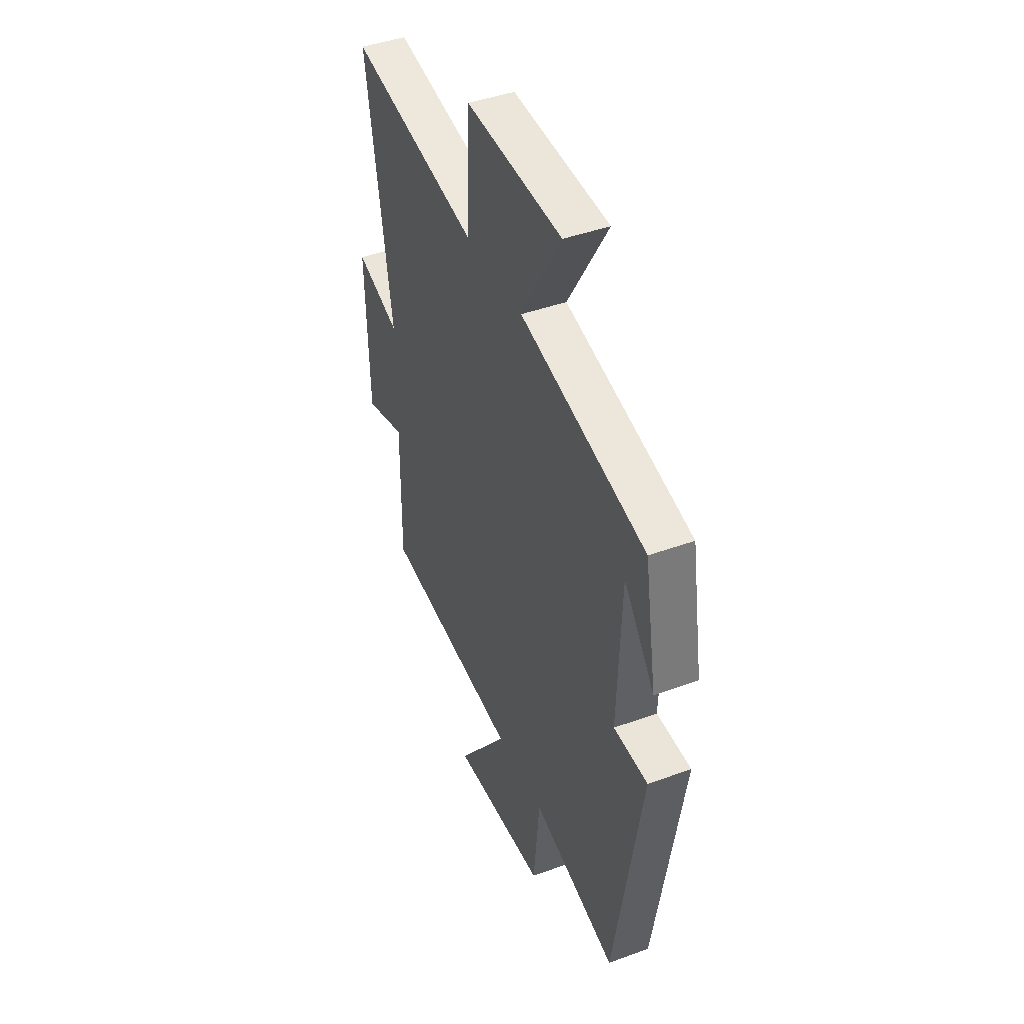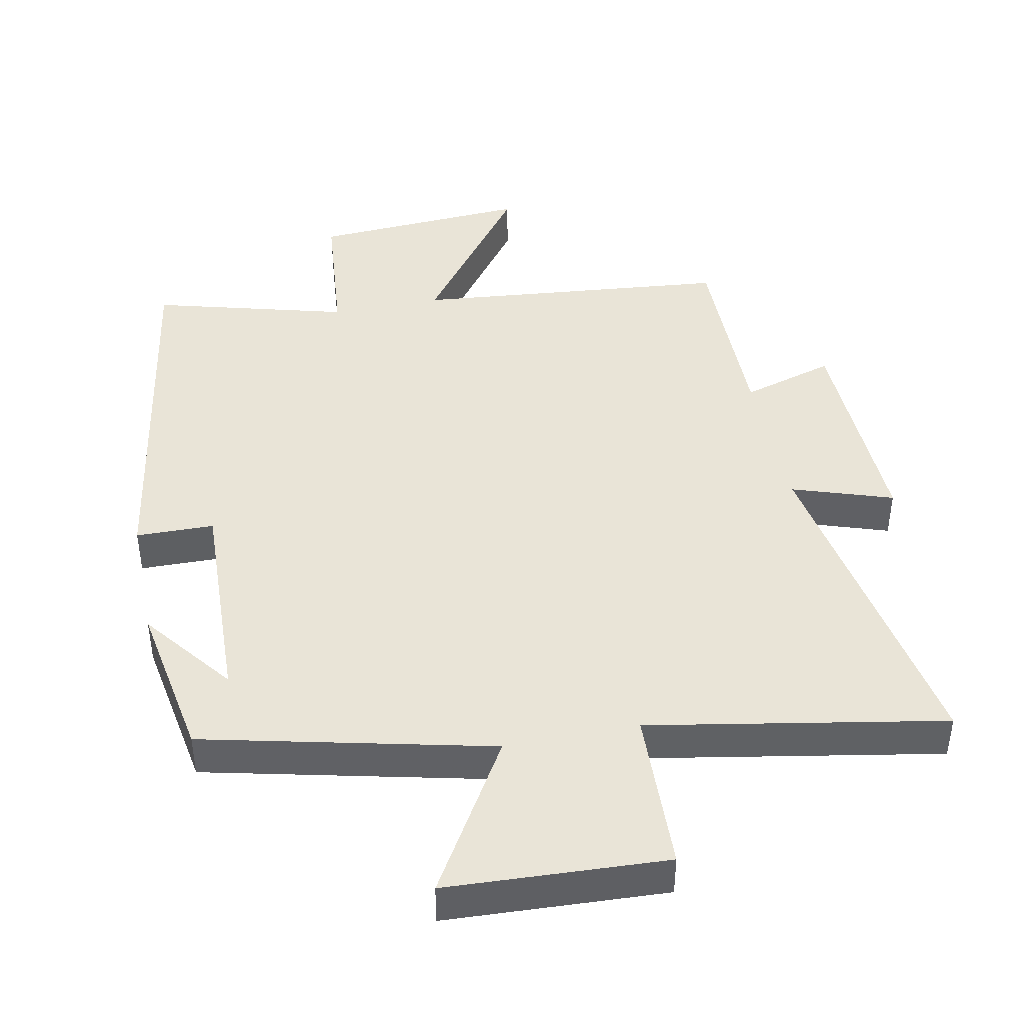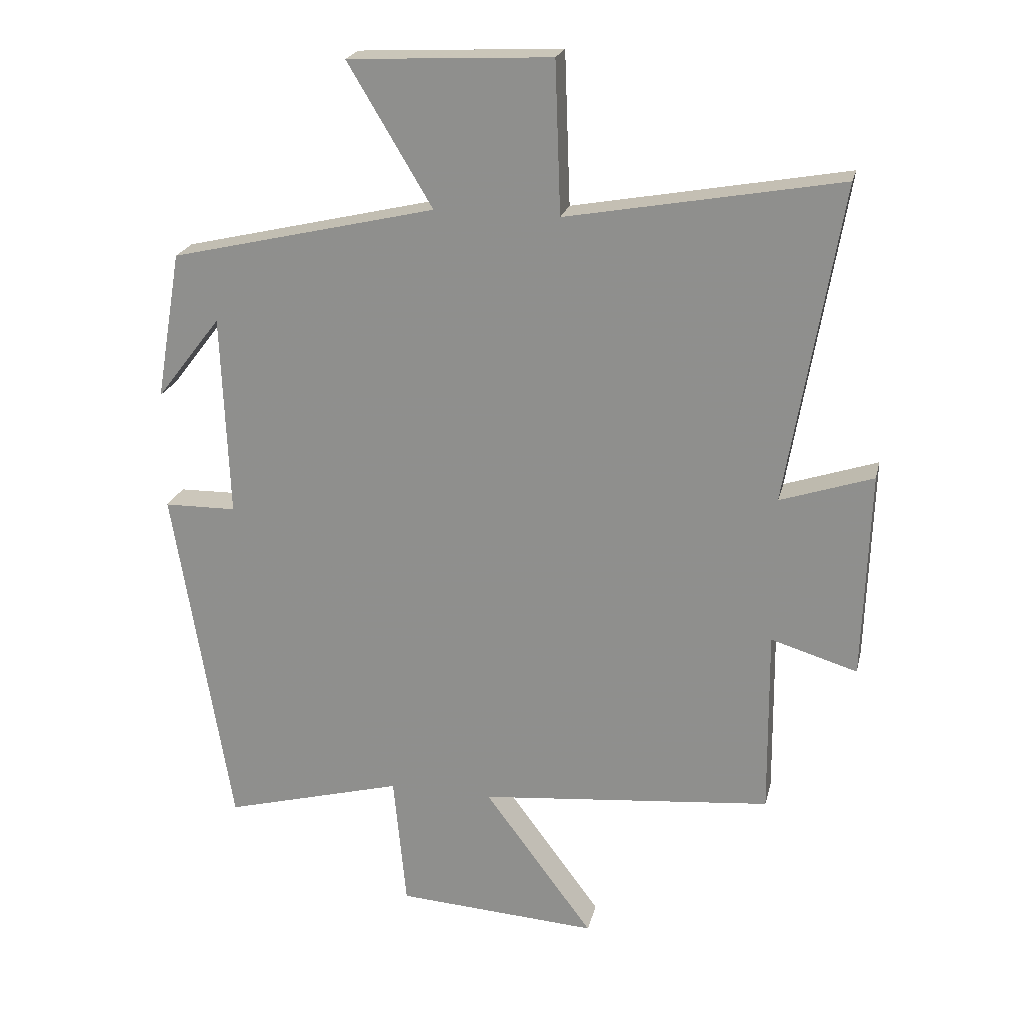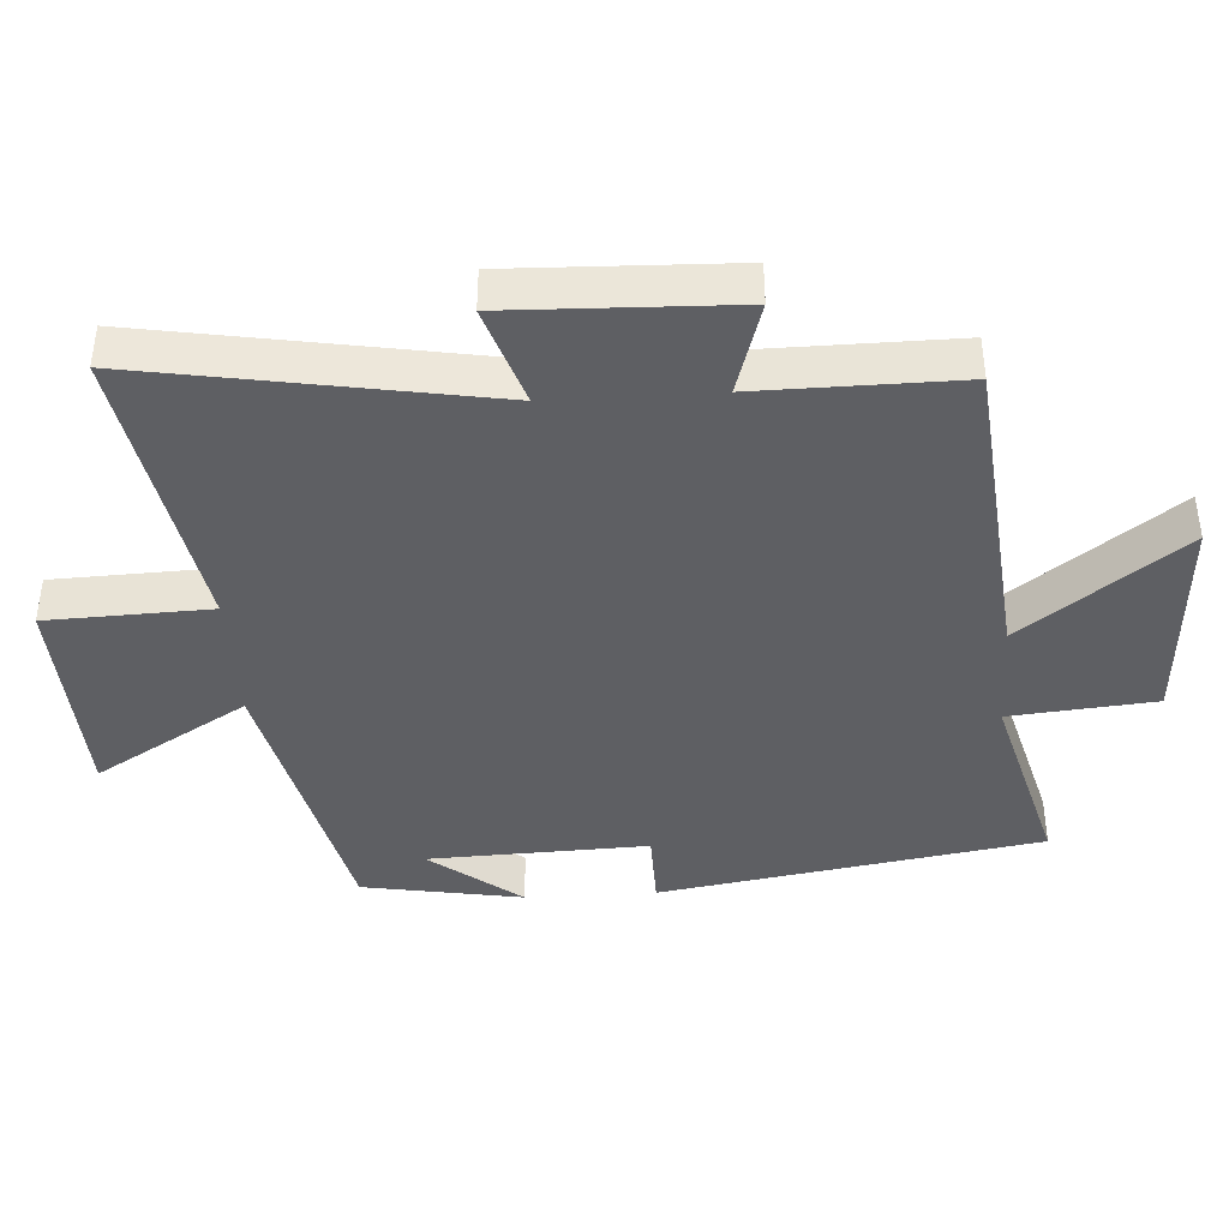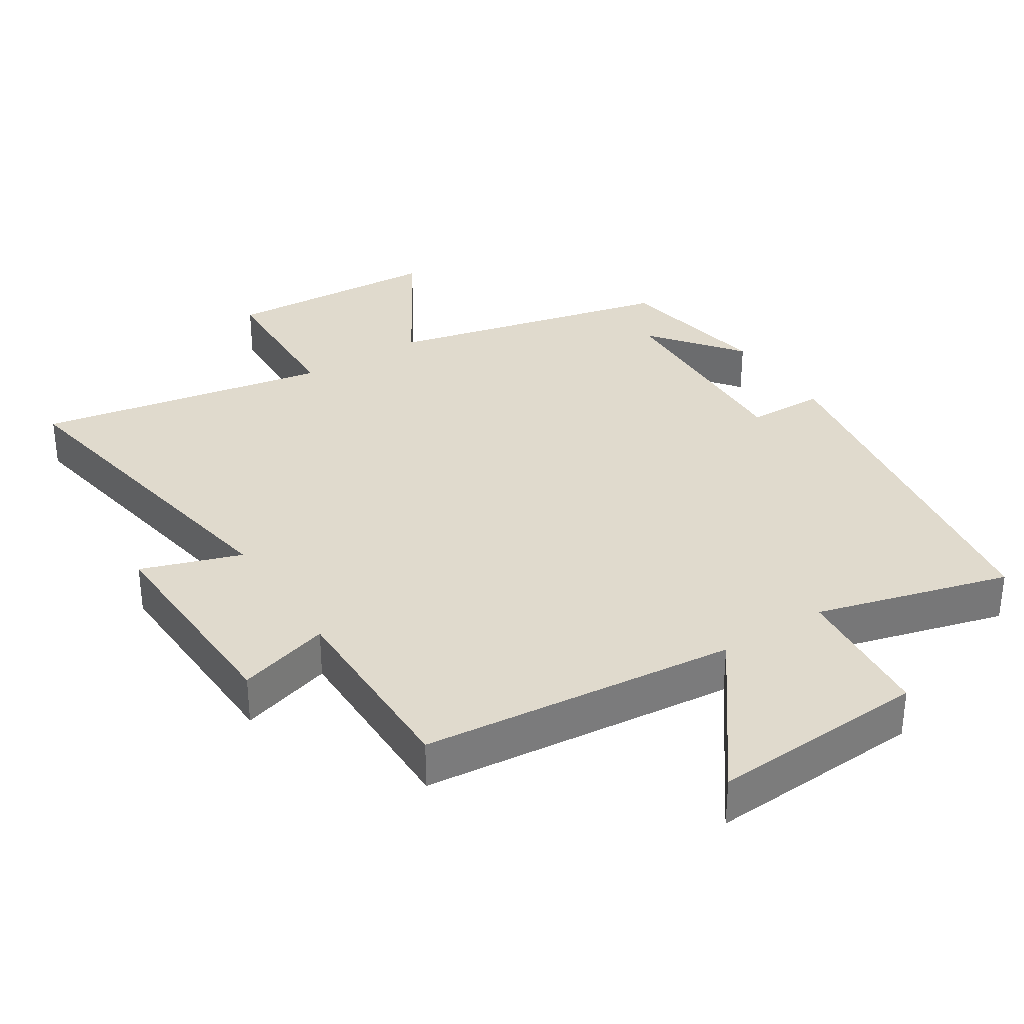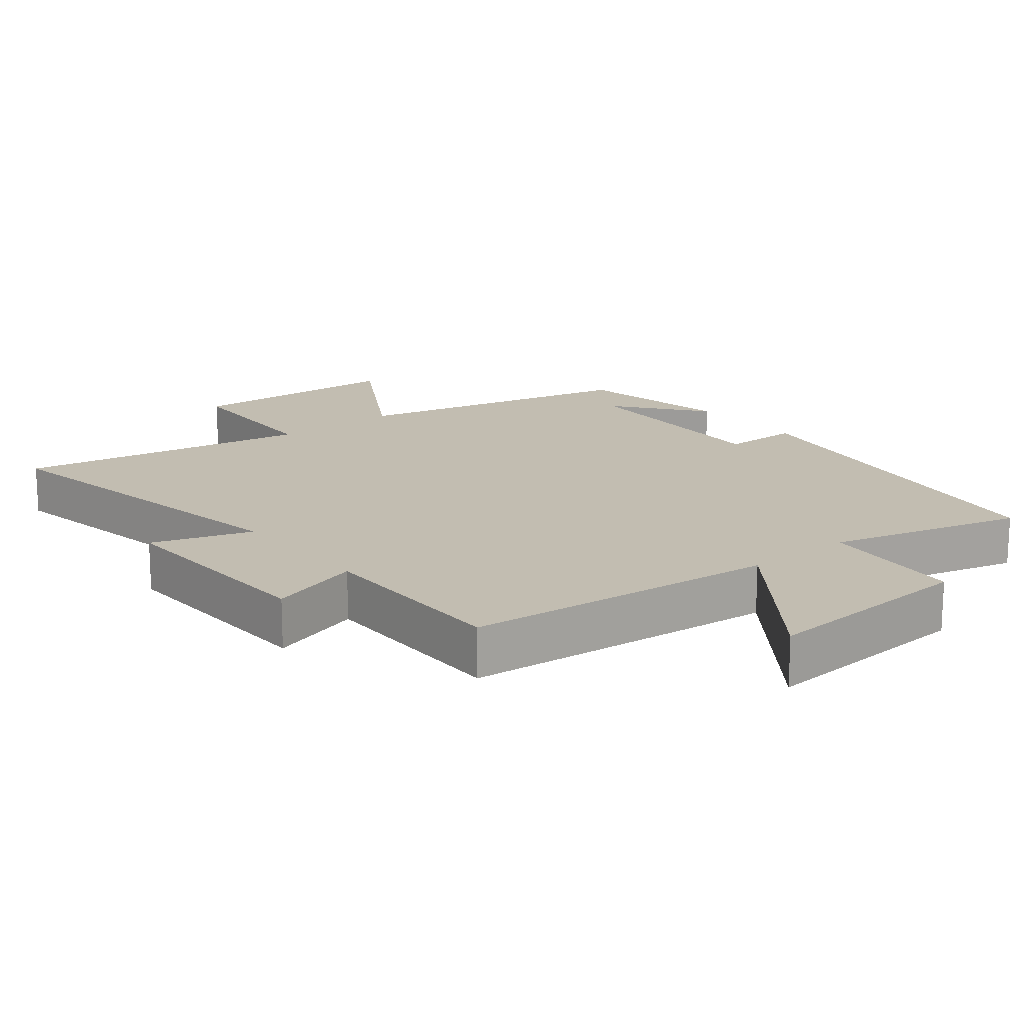
<metadata>
{"format":"obj","ext":"obj","renderer":"f3d","projection":"perspective","resolution":1024,"background":"white","views":[{"elev":43.5,"azim":-113.3,"up":"+Z"},{"elev":43.2,"azim":-11.4,"up":"+Y"},{"elev":22.0,"azim":13.0,"up":"+Z"},{"elev":-40.9,"azim":93.5,"up":"+Y"},{"elev":33.0,"azim":147.3,"up":"+Y"},{"elev":16.9,"azim":140.9,"up":"+Y"}]}
</metadata>
<code>
v 0.585 0.07 0.578
v 0.5 0.07 0.075
v 0.646 0.07 0.124
v 0.636 0.07 -0.202
v 0.5 0.07 -0.161
v 0.503 0.07 -0.455
v 0.041 0.07 -0.5
v 0.213 0.07 -0.732
v -0.105 0.07 -0.712
v -0.125 0.07 -0.5
v -0.409 0.07 -0.577
v -0.5 0.07 -0.022
v -0.386 0.07 -0.02
v -0.398 0.07 0.3
v -0.5 0.07 0.168
v -0.46 0.07 0.402
v -0.041 0.07 0.5
v -0.174 0.07 0.722
v 0.146 0.07 0.738
v 0.155 0.07 0.5
v 0.585 0 0.578
v 0.5 0 0.075
v 0.646 0 0.124
v 0.636 0 -0.202
v 0.5 0 -0.161
v 0.503 0 -0.455
v 0.041 0 -0.5
v 0.213 0 -0.732
v -0.105 0 -0.712
v -0.125 0 -0.5
v -0.409 0 -0.577
v -0.5 0 -0.022
v -0.386 0 -0.02
v -0.398 0 0.3
v -0.5 0 0.168
v -0.46 0 0.402
v -0.041 0 0.5
v -0.174 0 0.722
v 0.146 0 0.738
v 0.155 0 0.5
f 17 18 19 20
f 16 17 20
f 14 15 16
f 14 16 20
f 20 1 2
f 14 20 2
f 13 14 2
f 10 11 12 13
f 7 8 9 10
f 7 10 13
f 6 7 13
f 5 6 13
f 2 3 4 5
f 2 5 13
f 40 39 38 37
f 40 37 36
f 36 35 34
f 40 36 34
f 22 21 40
f 22 40 34
f 22 34 33
f 33 32 31 30
f 30 29 28 27
f 33 30 27
f 33 27 26
f 33 26 25
f 25 24 23 22
f 33 25 22
f 1 21 22 2
f 2 22 23 3
f 3 23 24 4
f 4 24 25 5
f 5 25 26 6
f 6 26 27 7
f 7 27 28 8
f 8 28 29 9
f 9 29 30 10
f 10 30 31 11
f 11 31 32 12
f 12 32 33 13
f 13 33 34 14
f 14 34 35 15
f 15 35 36 16
f 16 36 37 17
f 17 37 38 18
f 18 38 39 19
f 19 39 40 20
f 20 40 21 1

</code>
